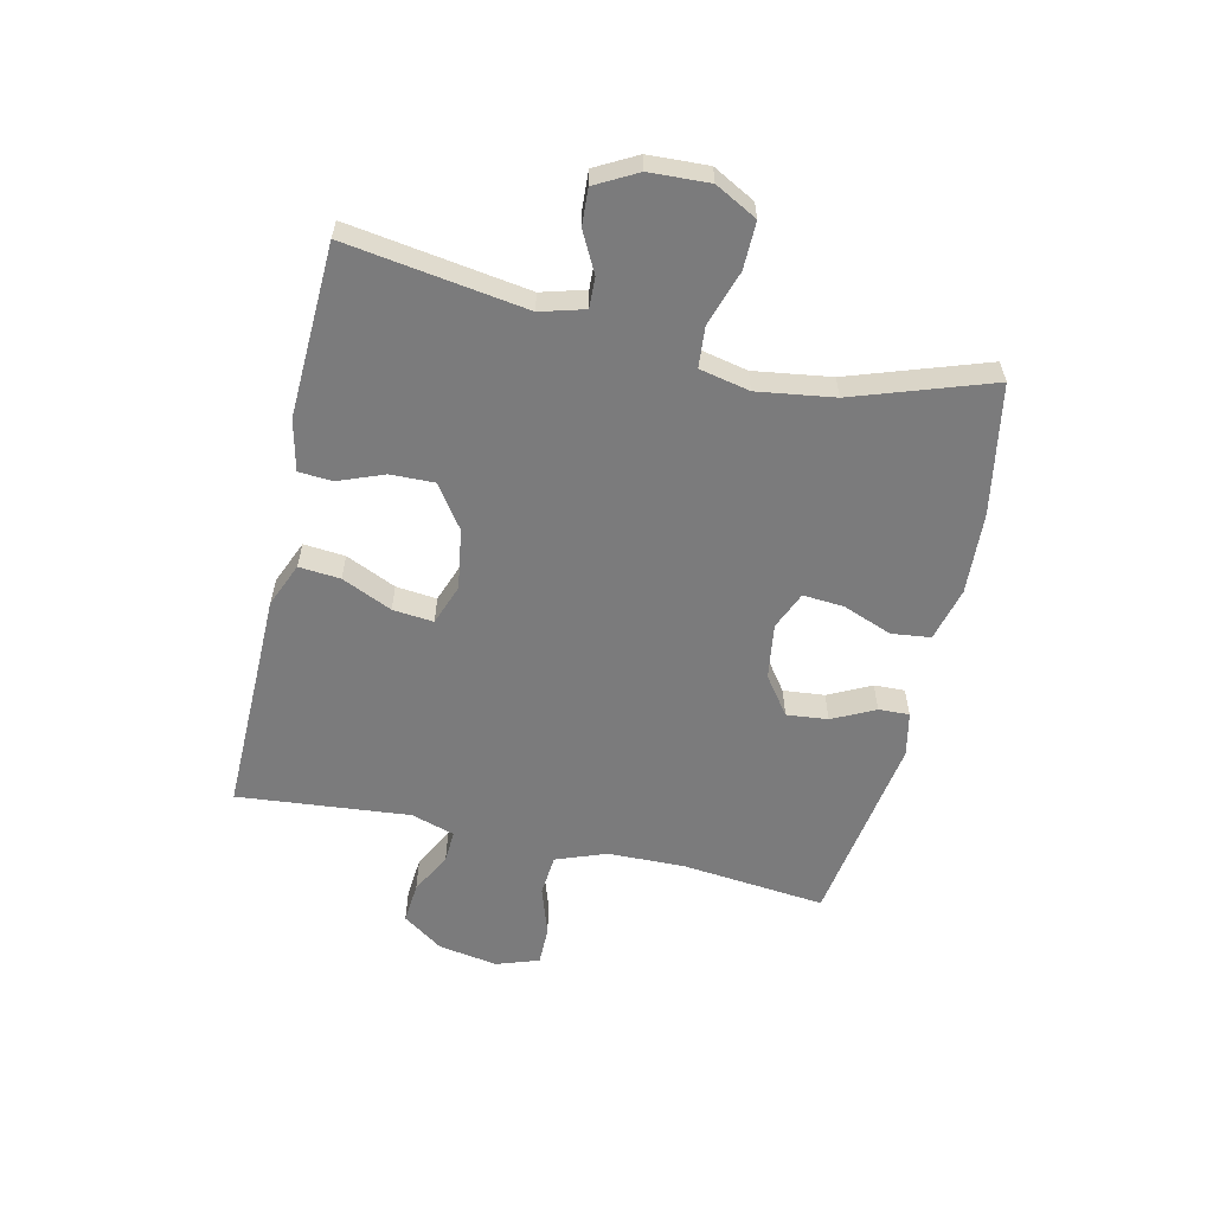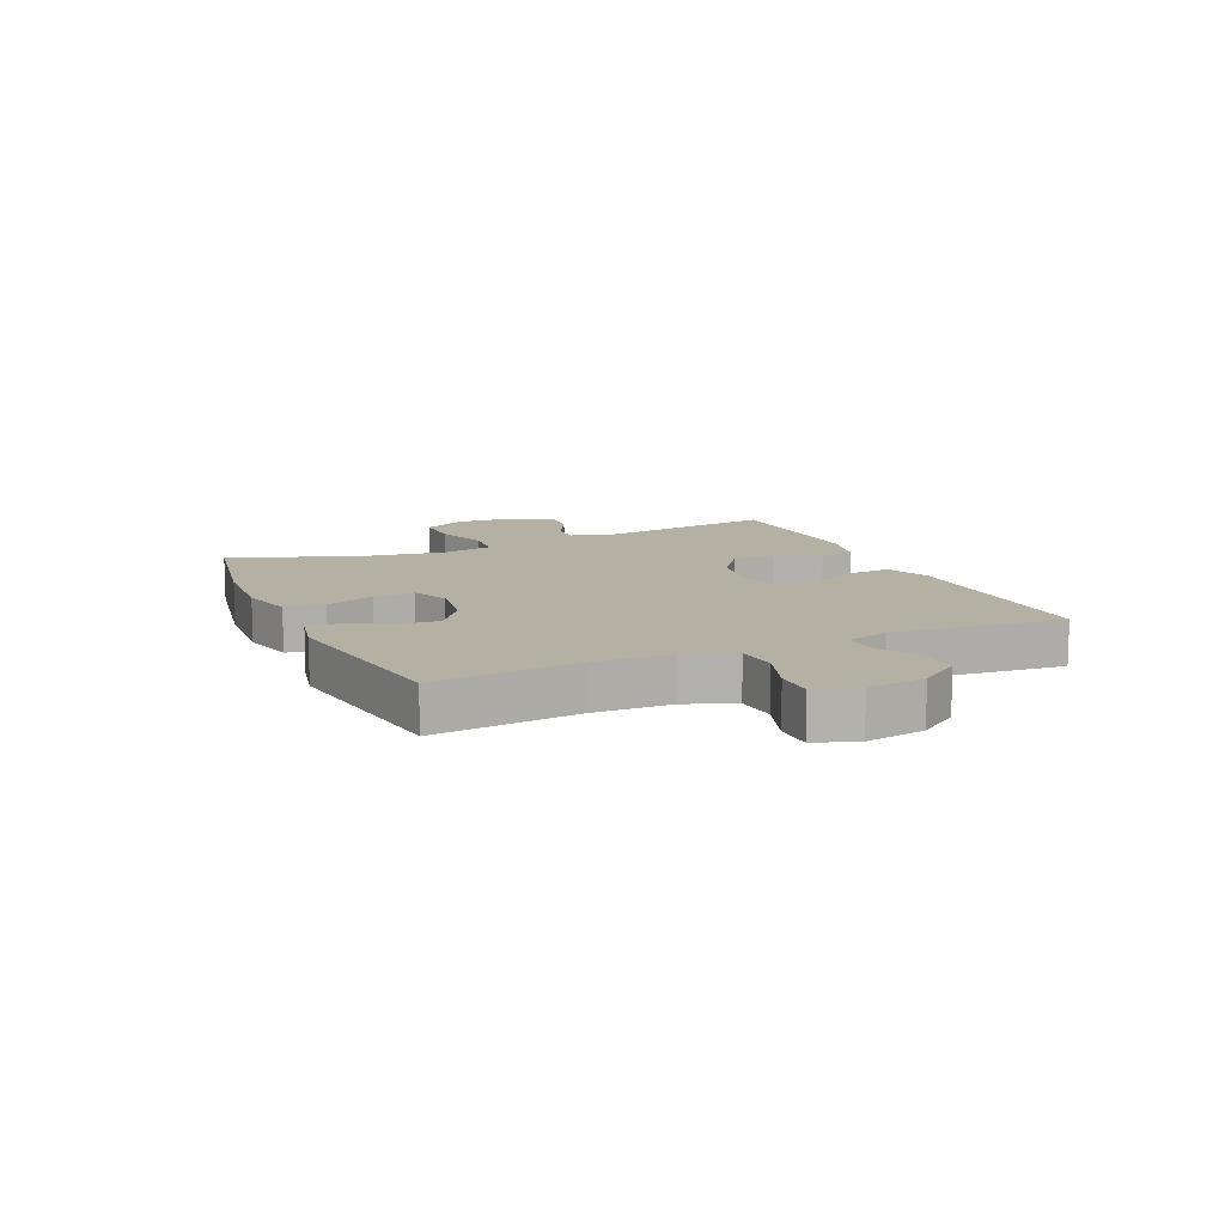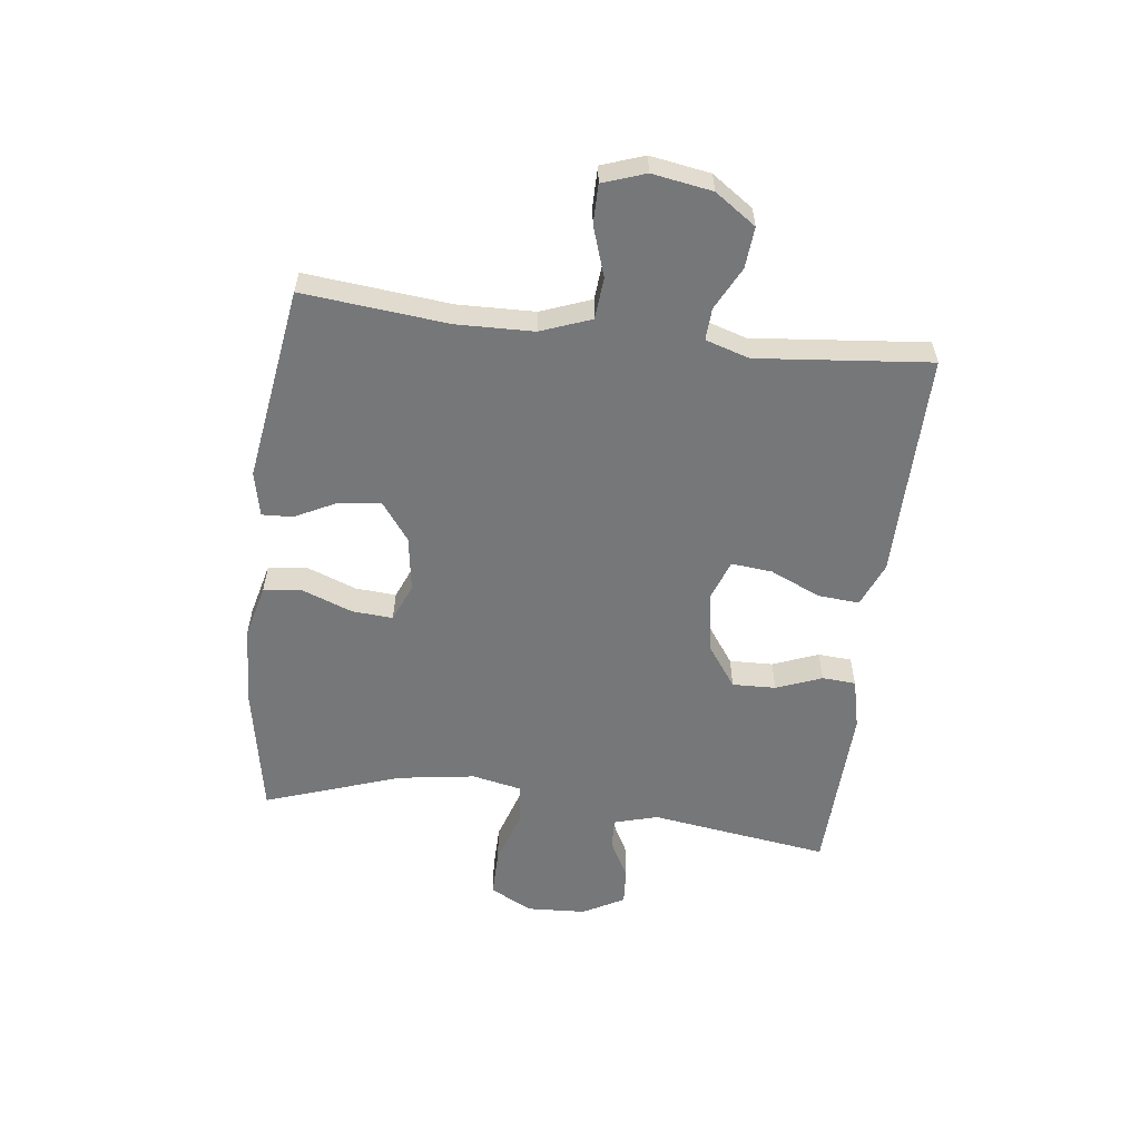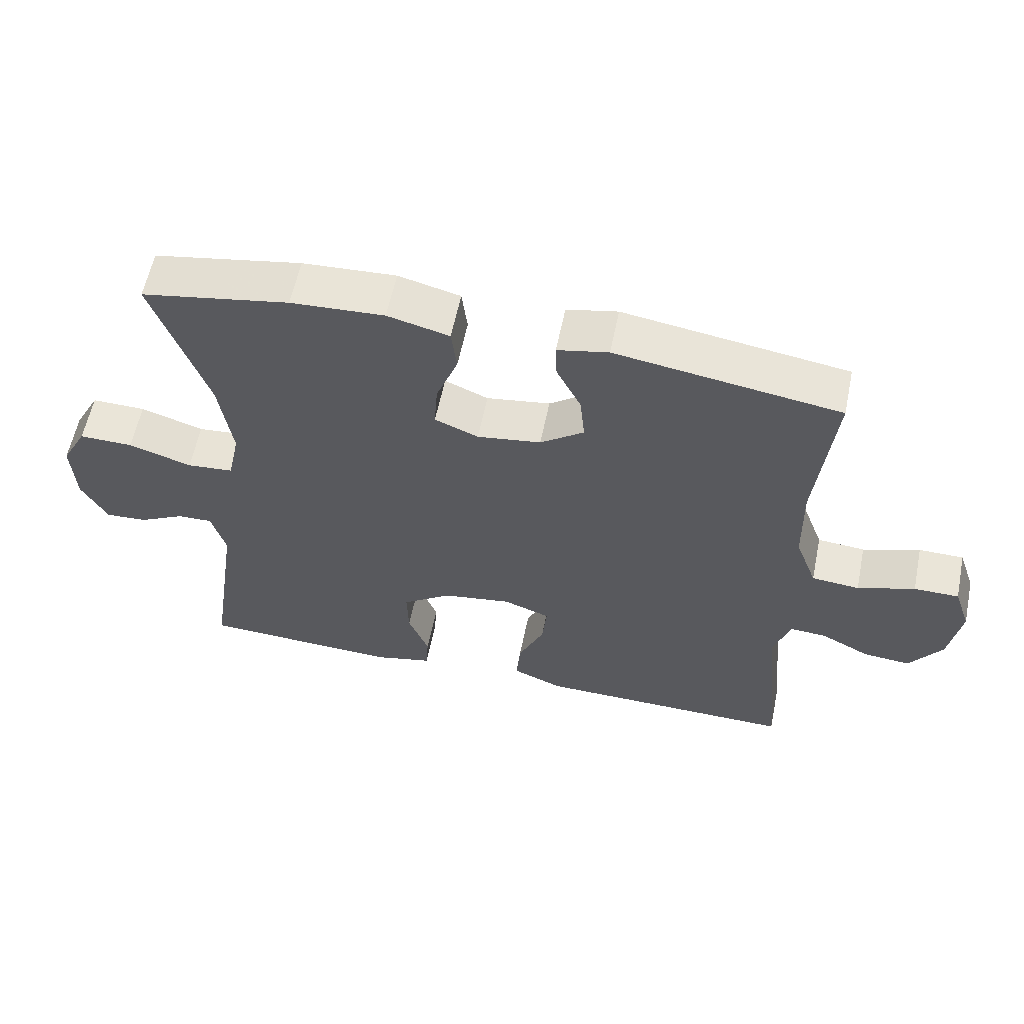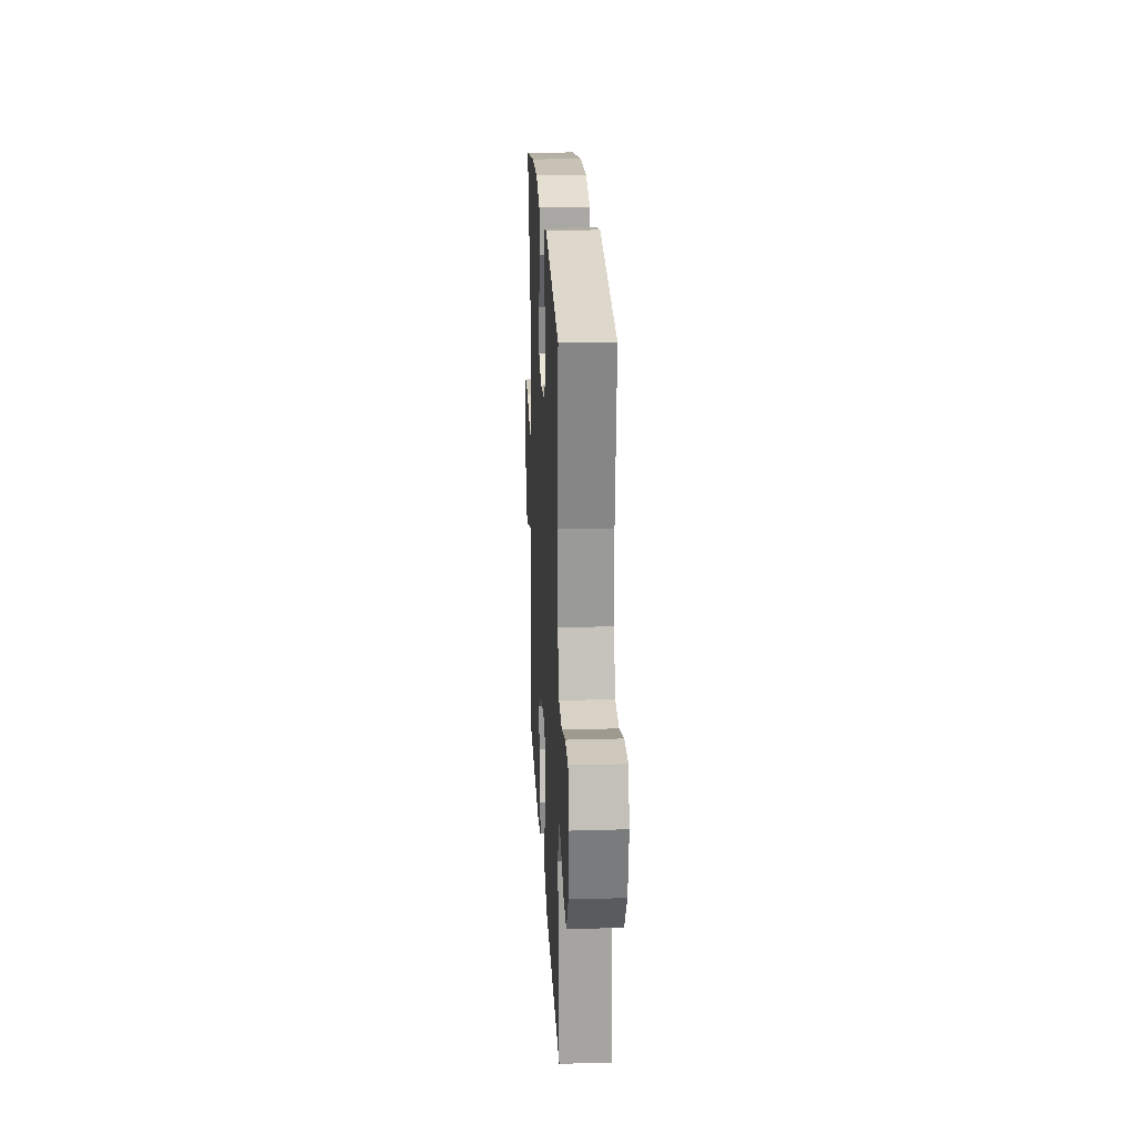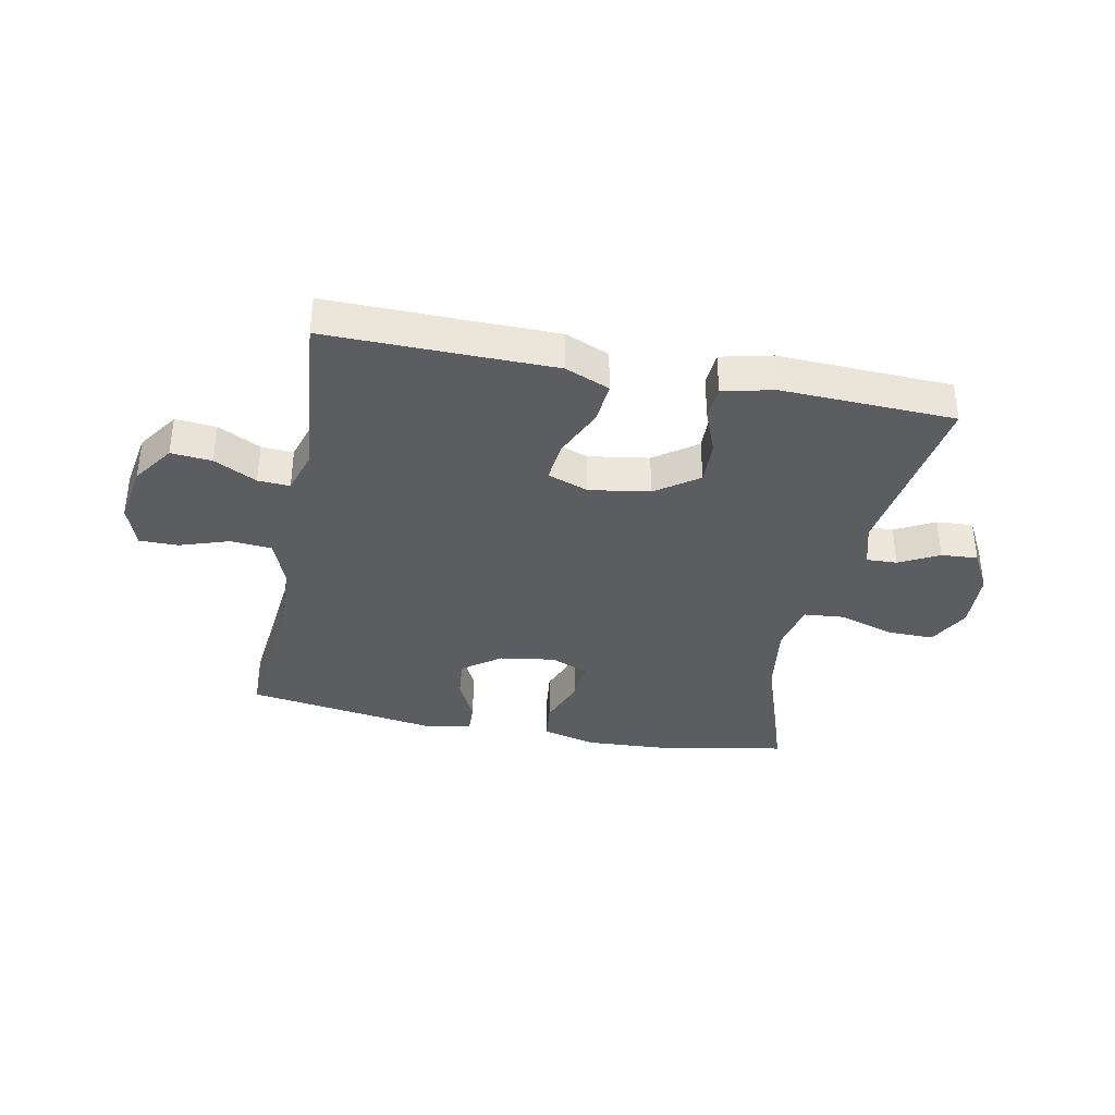
<metadata>
{"format":"obj","ext":"obj","renderer":"f3d","projection":"perspective","resolution":1024,"background":"white","views":[{"elev":-58.5,"azim":-102.9,"up":"+Y"},{"elev":11.5,"azim":66.1,"up":"+Y"},{"elev":-57.1,"azim":83.1,"up":"+Y"},{"elev":59.2,"azim":11.6,"up":"+Z"},{"elev":22.4,"azim":87.1,"up":"+Z"},{"elev":-36.4,"azim":168.8,"up":"+Y"}]}
</metadata>
<code>
v -0.5 0.07 -0.5
v -0.455 0.07 -0.196
v -0.476 0.07 -0.122
v -0.528 0.07 -0.124
v -0.595 0.07 -0.159
v -0.657 0.07 -0.163
v -0.695 0.07 -0.093
v -0.7 0.07 0.008
v -0.662 0.07 0.079
v -0.582 0.07 0.078
v -0.489 0.07 0.048
v -0.42 0.07 0.054
v -0.402 0.07 0.139
v -0.421 0.07 0.269
v -0.5 0.07 0.5
v -0.281 0.07 0.54
v -0.143 0.07 0.548
v -0.052 0.07 0.525
v -0.044 0.07 0.459
v -0.076 0.07 0.375
v -0.081 0.07 0.306
v -0.017 0.07 0.279
v 0.077 0.07 0.293
v 0.141 0.07 0.34
v 0.134 0.07 0.41
v 0.098 0.07 0.482
v 0.096 0.07 0.534
v 0.171 0.07 0.55
v 0.5 0.07 0.5
v 0.475 0.07 0.255
v 0.478 0.07 0.125
v 0.51 0.07 0.04
v 0.58 0.07 0.034
v 0.664 0.07 0.062
v 0.73 0.07 0.062
v 0.755 0.07 -0.01
v 0.738 0.07 -0.111
v 0.69 0.07 -0.18
v 0.621 0.07 -0.174
v 0.549 0.07 -0.137
v 0.495 0.07 -0.134
v 0.472 0.07 -0.208
v 0.5 0.07 -0.5
v 0.238 0.07 -0.497
v 0.118 0.07 -0.496
v 0.043 0.07 -0.465
v 0.049 0.07 -0.395
v 0.087 0.07 -0.31
v 0.094 0.07 -0.241
v 0.025 0.07 -0.216
v -0.077 0.07 -0.232
v -0.149 0.07 -0.283
v -0.147 0.07 -0.357
v -0.117 0.07 -0.434
v -0.121 0.07 -0.491
v -0.207 0.07 -0.511
v -0.5 0 -0.5
v -0.455 0 -0.196
v -0.476 0 -0.122
v -0.528 0 -0.124
v -0.595 0 -0.159
v -0.657 0 -0.163
v -0.695 0 -0.093
v -0.7 0 0.008
v -0.662 0 0.079
v -0.582 0 0.078
v -0.489 0 0.048
v -0.42 0 0.054
v -0.402 0 0.139
v -0.421 0 0.269
v -0.5 0 0.5
v -0.281 0 0.54
v -0.143 0 0.548
v -0.052 0 0.525
v -0.044 0 0.459
v -0.076 0 0.375
v -0.081 0 0.306
v -0.017 0 0.279
v 0.077 0 0.293
v 0.141 0 0.34
v 0.134 0 0.41
v 0.098 0 0.482
v 0.096 0 0.534
v 0.171 0 0.55
v 0.5 0 0.5
v 0.475 0 0.255
v 0.478 0 0.125
v 0.51 0 0.04
v 0.58 0 0.034
v 0.664 0 0.062
v 0.73 0 0.062
v 0.755 0 -0.01
v 0.738 0 -0.111
v 0.69 0 -0.18
v 0.621 0 -0.174
v 0.549 0 -0.137
v 0.495 0 -0.134
v 0.472 0 -0.208
v 0.5 0 -0.5
v 0.238 0 -0.497
v 0.118 0 -0.496
v 0.043 0 -0.465
v 0.049 0 -0.395
v 0.087 0 -0.31
v 0.094 0 -0.241
v 0.025 0 -0.216
v -0.077 0 -0.232
v -0.149 0 -0.283
v -0.147 0 -0.357
v -0.117 0 -0.434
v -0.121 0 -0.491
v -0.207 0 -0.511
f 53 54 55 56
f 52 53 56 1
f 51 52 1 2
f 50 51 2 3
f 45 46 47 48
f 44 45 48 49
f 42 43 44 49
f 41 42 49 50
f 37 38 39 40
f 37 40 41
f 36 37 41
f 33 34 35 36
f 32 33 36 41
f 31 32 41 50
f 27 28 29 30
f 25 26 27 30
f 24 25 30 31
f 23 24 31 50
f 17 18 19 20
f 17 20 21
f 14 15 16 17
f 13 14 17 21
f 12 13 21 22
f 8 9 10 11
f 8 11 12
f 7 8 12
f 4 5 6 7
f 3 4 7 12
f 22 23 50
f 3 12 22 50
f 112 111 110 109
f 57 112 109 108
f 58 57 108 107
f 59 58 107 106
f 104 103 102 101
f 105 104 101 100
f 105 100 99 98
f 106 105 98 97
f 96 95 94 93
f 97 96 93
f 97 93 92
f 92 91 90 89
f 97 92 89 88
f 106 97 88 87
f 86 85 84 83
f 86 83 82 81
f 87 86 81 80
f 106 87 80 79
f 76 75 74 73
f 77 76 73
f 73 72 71 70
f 77 73 70 69
f 78 77 69 68
f 67 66 65 64
f 68 67 64
f 68 64 63
f 63 62 61 60
f 68 63 60 59
f 106 79 78
f 106 78 68 59
f 1 57 58 2
f 2 58 59 3
f 3 59 60 4
f 4 60 61 5
f 5 61 62 6
f 6 62 63 7
f 7 63 64 8
f 8 64 65 9
f 9 65 66 10
f 10 66 67 11
f 11 67 68 12
f 12 68 69 13
f 13 69 70 14
f 14 70 71 15
f 15 71 72 16
f 16 72 73 17
f 17 73 74 18
f 18 74 75 19
f 19 75 76 20
f 20 76 77 21
f 21 77 78 22
f 22 78 79 23
f 23 79 80 24
f 24 80 81 25
f 25 81 82 26
f 26 82 83 27
f 27 83 84 28
f 28 84 85 29
f 29 85 86 30
f 30 86 87 31
f 31 87 88 32
f 32 88 89 33
f 33 89 90 34
f 34 90 91 35
f 35 91 92 36
f 36 92 93 37
f 37 93 94 38
f 38 94 95 39
f 39 95 96 40
f 40 96 97 41
f 41 97 98 42
f 42 98 99 43
f 43 99 100 44
f 44 100 101 45
f 45 101 102 46
f 46 102 103 47
f 47 103 104 48
f 48 104 105 49
f 49 105 106 50
f 50 106 107 51
f 51 107 108 52
f 52 108 109 53
f 53 109 110 54
f 54 110 111 55
f 55 111 112 56
f 56 112 57 1

</code>
